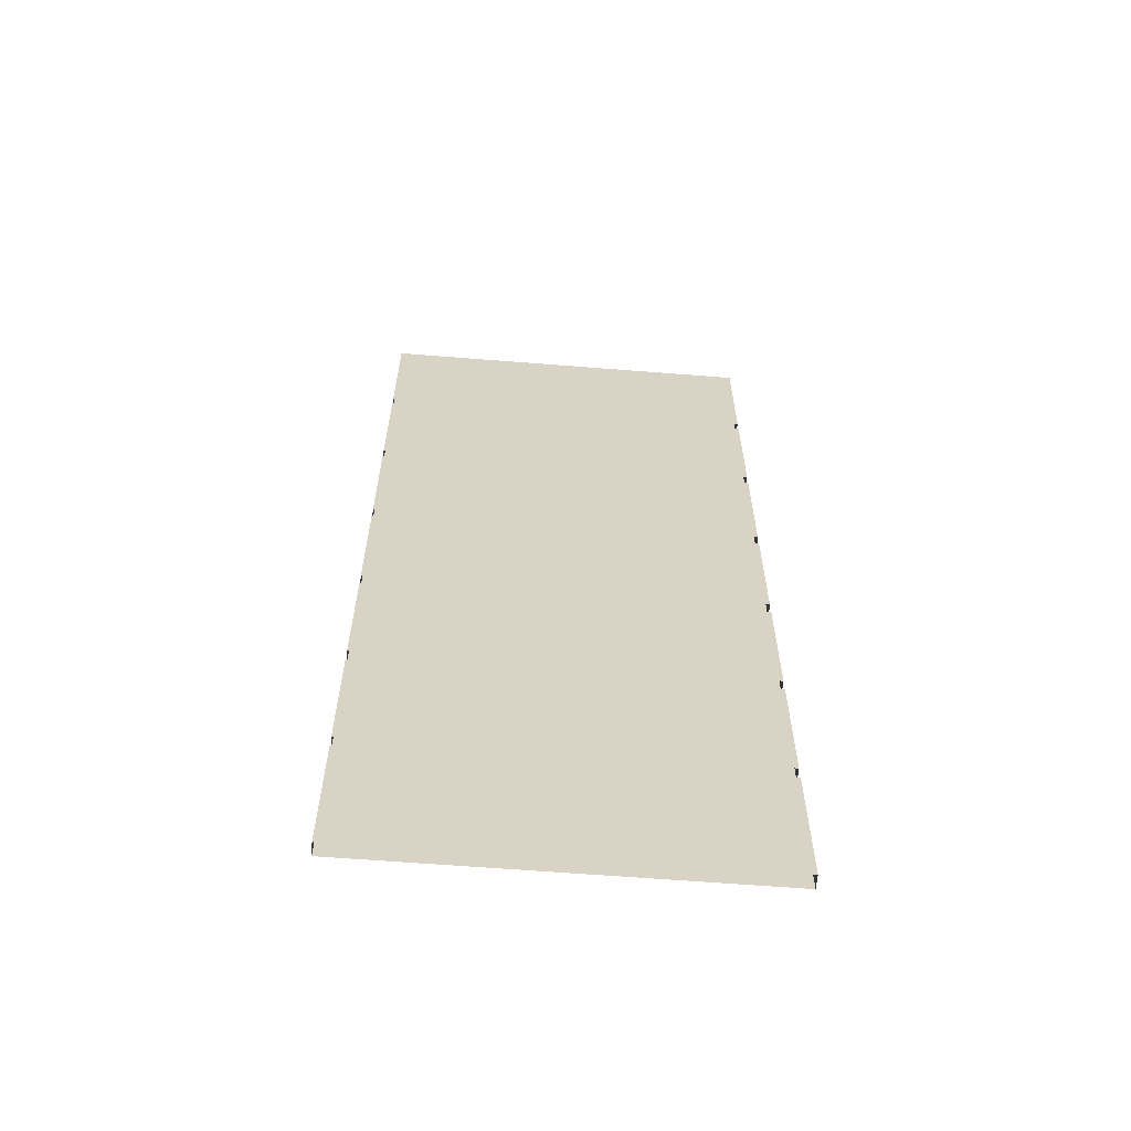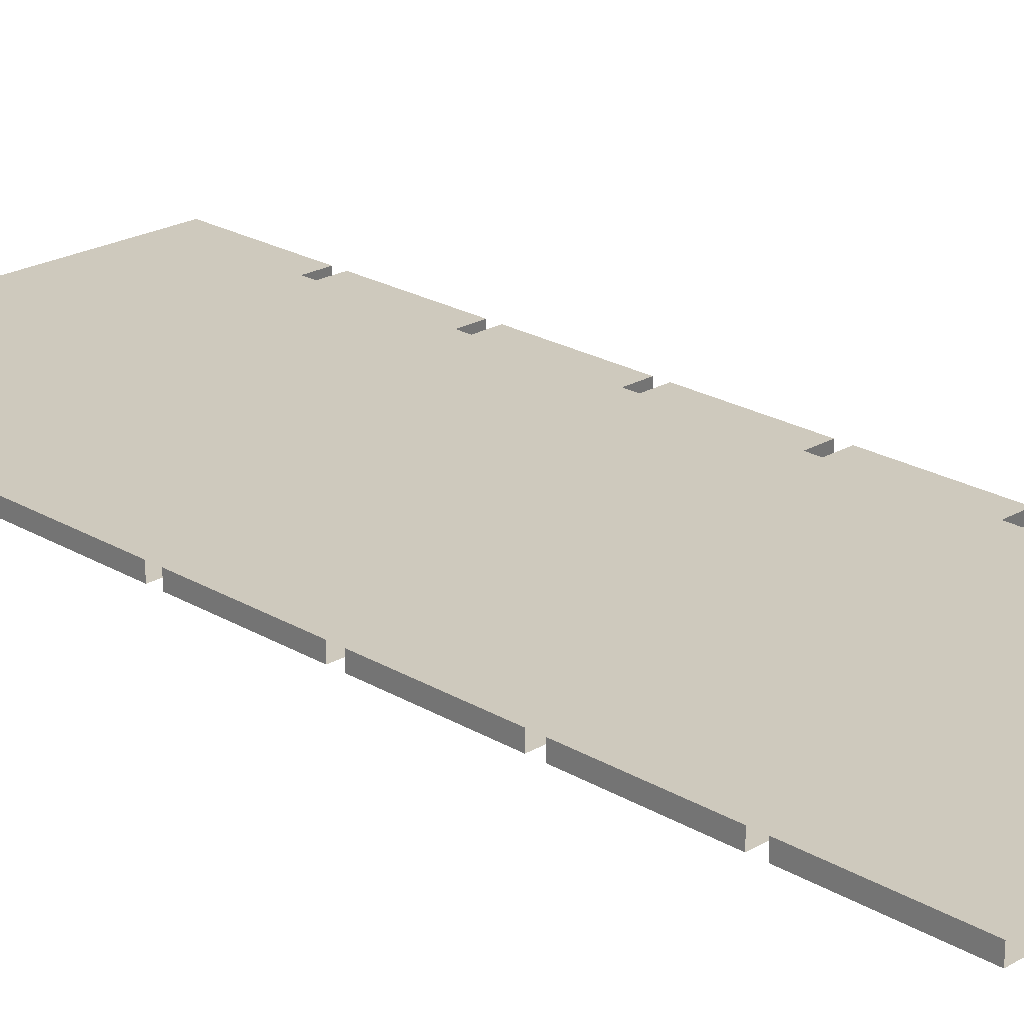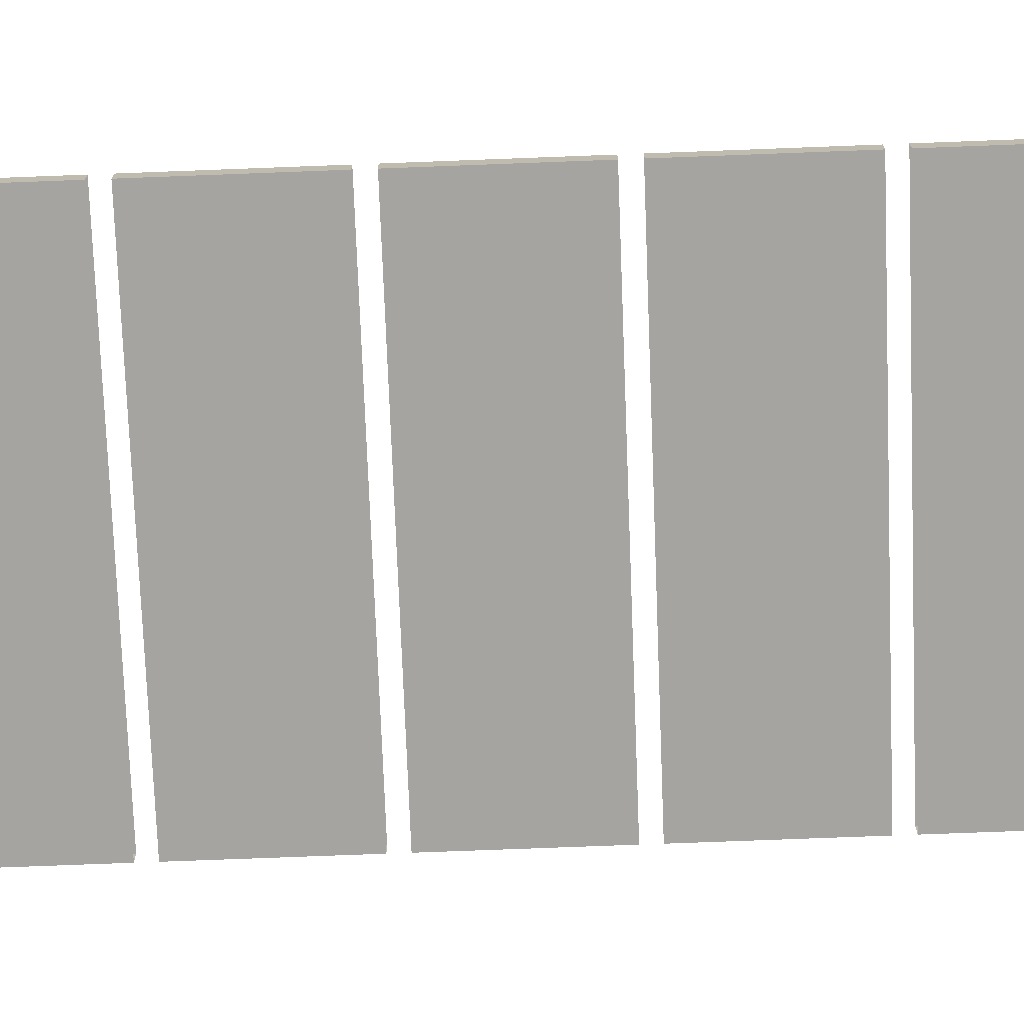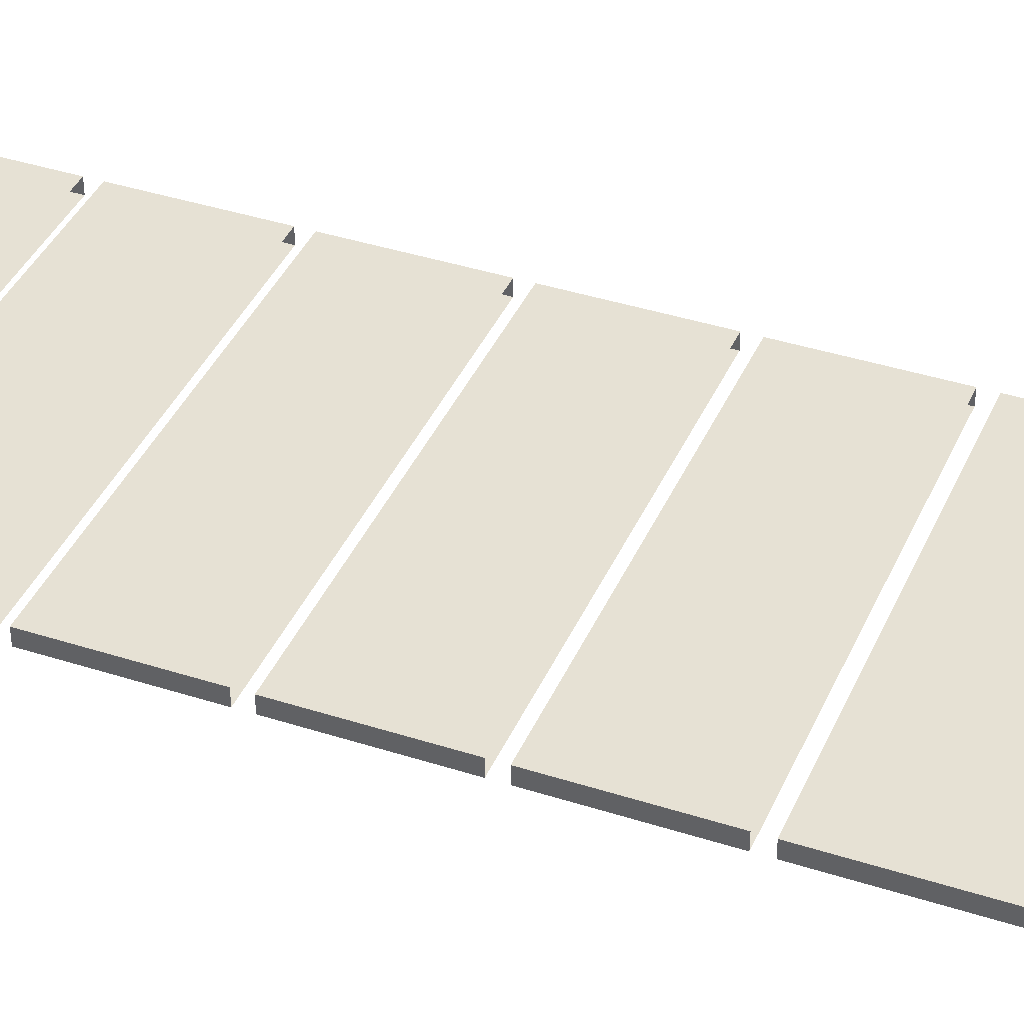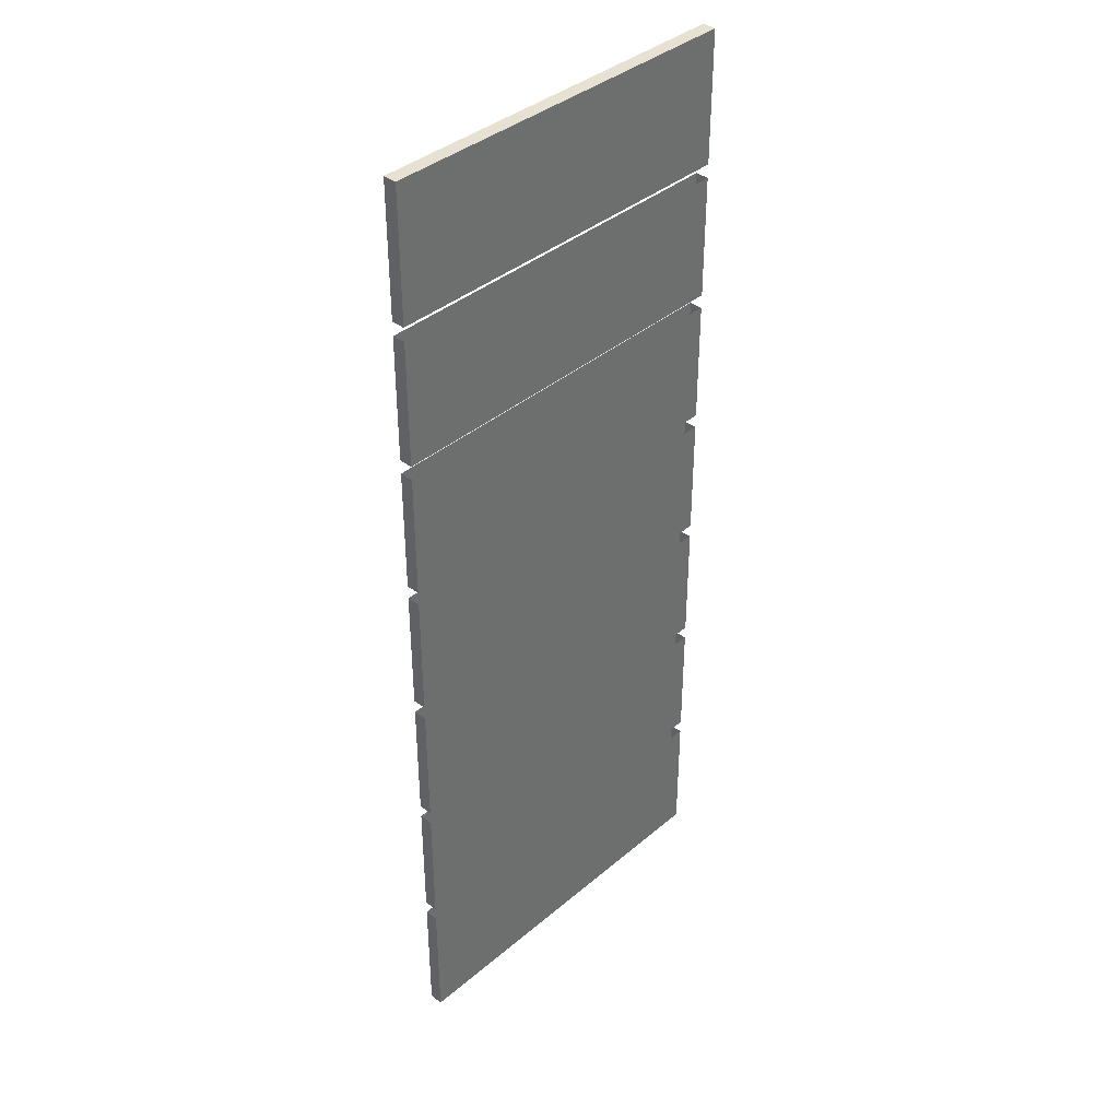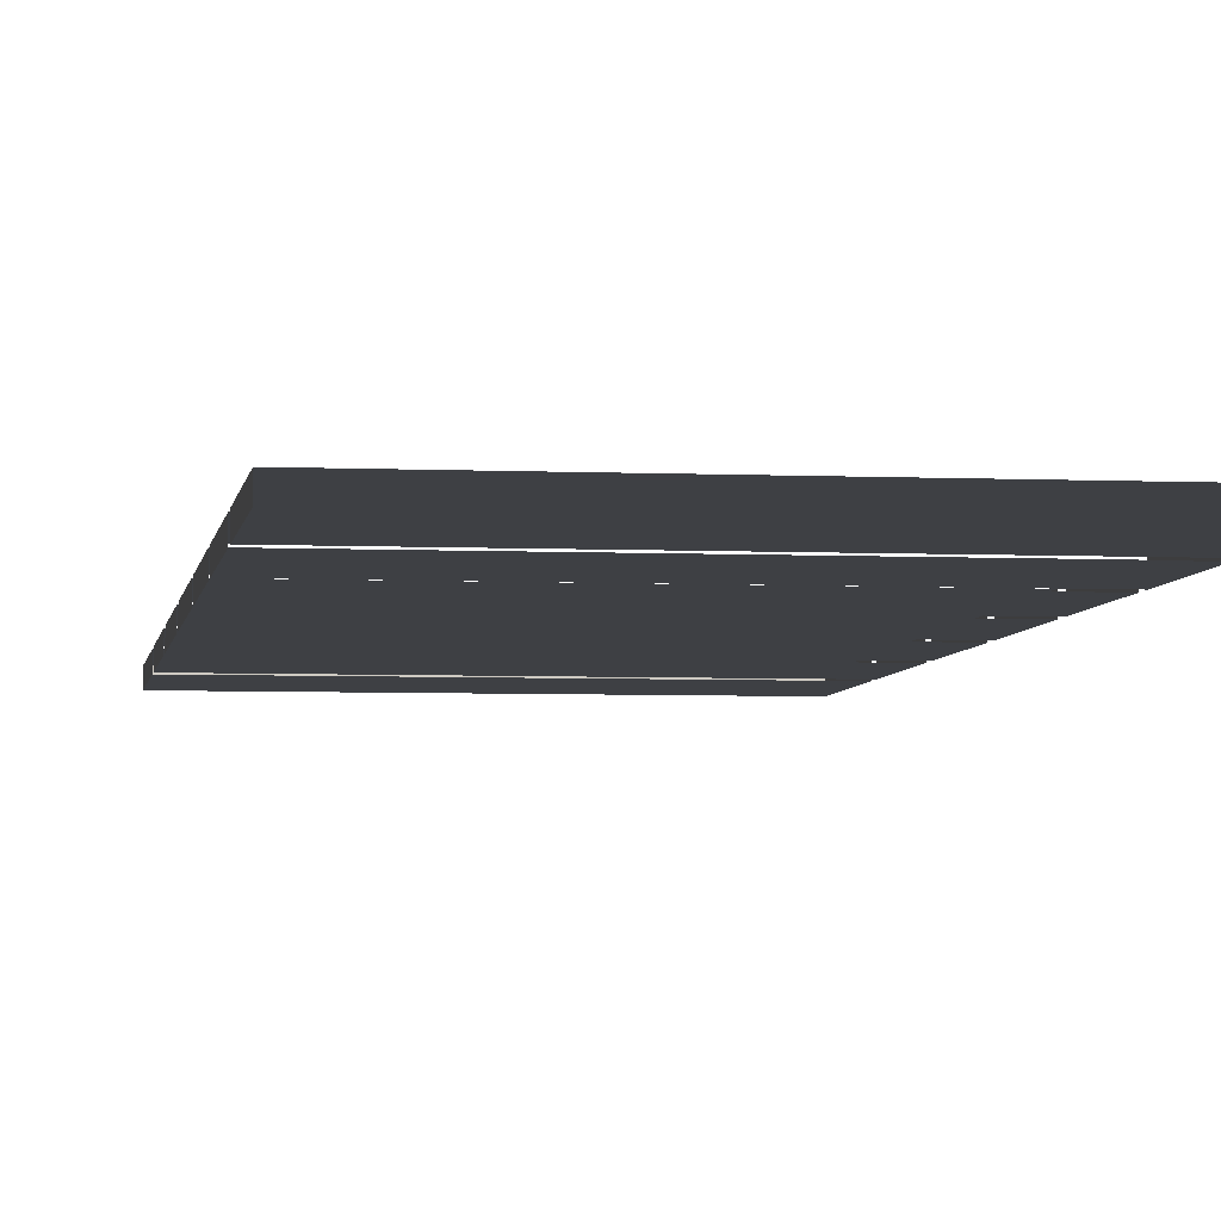
<metadata>
{"format":"obj","ext":"obj","renderer":"f3d","projection":"perspective","resolution":1024,"background":"white","views":[{"elev":-62.3,"azim":-4.6,"up":"+Y"},{"elev":22.7,"azim":-44.7,"up":"+Z"},{"elev":-73.5,"azim":-87.8,"up":"+Z"},{"elev":39.2,"azim":-68.0,"up":"+Z"},{"elev":38.6,"azim":-46.7,"up":"+Y"},{"elev":-4.7,"azim":-8.1,"up":"+Z"}]}
</metadata>
<code>
v -65.9 335.7 -5.59
v 65.9 335.7 -5.59
v -65.9 335.7 -10.27
v 65.9 335.7 -10.27
v -65.9 290.1 -5.59
v 65.9 290.1 -5.59
v -65.9 290.1 -10.27
v 65.9 290.1 -10.27
v -65.9 -0 -5.59
v 65.9 -0 -5.59
v -65.9 -0 -10.27
v 65.9 -0 -10.27
v -65.9 45.56 -5.59
v -65.9 45.56 -10.27
v 65.9 45.56 -5.59
v 65.9 45.56 -10.27
v -65.9 242.2 -5.59
v 65.9 242.2 -5.59
v 65.9 285.3 -5.59
v -65.9 285.3 -5.59
v -65.9 242.2 -10.27
v -65.9 285.3 -10.27
v 65.9 242.2 -10.27
v 65.9 285.3 -10.27
v -65.9 194.2 -5.59
v 65.9 194.2 -5.59
v 65.9 237.4 -5.59
v -65.9 237.4 -5.59
v -65.9 194.2 -10.27
v -65.9 237.4 -10.27
v 65.9 194.2 -10.27
v 65.9 237.4 -10.27
v -65.9 146.3 -5.59
v 65.9 146.3 -5.59
v 65.9 189.4 -5.59
v -65.9 189.4 -5.59
v -65.9 146.3 -10.27
v -65.9 189.4 -10.27
v 65.9 146.3 -10.27
v 65.9 189.4 -10.27
v -65.9 98.31 -5.59
v 65.9 98.31 -5.59
v 65.9 141.5 -5.59
v -65.9 141.5 -5.59
v -65.9 98.31 -10.27
v -65.9 141.5 -10.27
v 65.9 98.31 -10.27
v 65.9 141.5 -10.27
v -65.9 50.35 -5.59
v 65.9 50.35 -5.59
v 65.9 93.52 -5.59
v -65.9 93.52 -5.59
v -65.9 50.35 -10.27
v -65.9 93.52 -10.27
v 65.9 50.35 -10.27
v 65.9 93.52 -10.27
f 3 1 2 4
f 1 5 6 2
f 7 5 1 3
f 8 7 3 4
f 6 8 4 2
f 11 9 13 14
f 13 9 10 15
f 10 12 16 15
f 12 11 14 16
f 20 17 18 19
f 21 17 20 22
f 23 21 22 24
f 18 23 24 19
f 28 25 26 27
f 29 25 28 30
f 31 29 30 32
f 26 31 32 27
f 36 33 34 35
f 37 33 36 38
f 39 37 38 40
f 34 39 40 35
f 44 41 42 43
f 45 41 44 46
f 47 45 46 48
f 42 47 48 43
f 52 49 50 51
f 53 49 52 54
f 55 53 54 56
f 50 55 56 51

</code>
